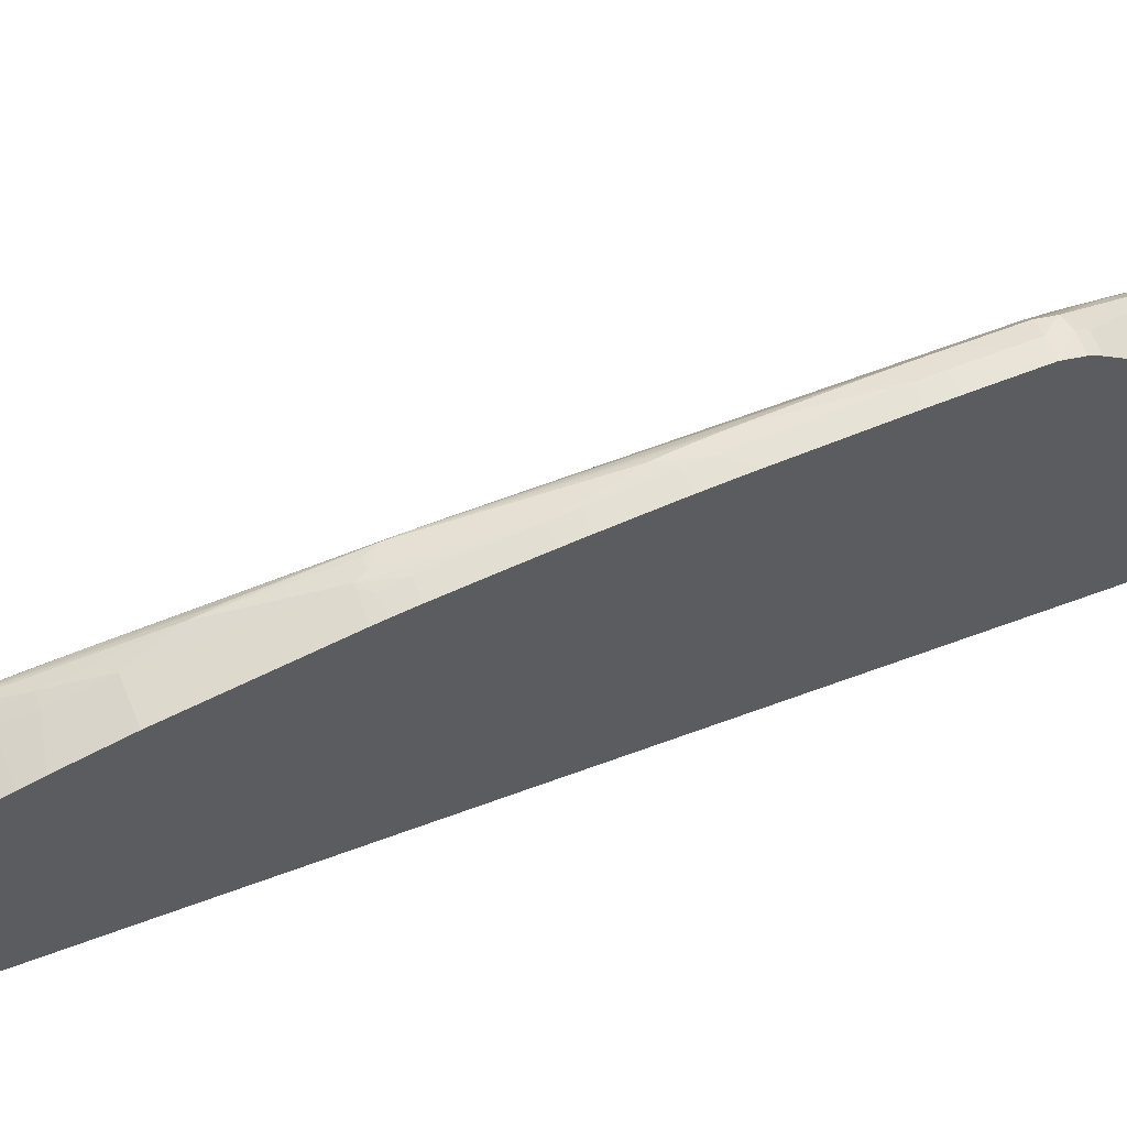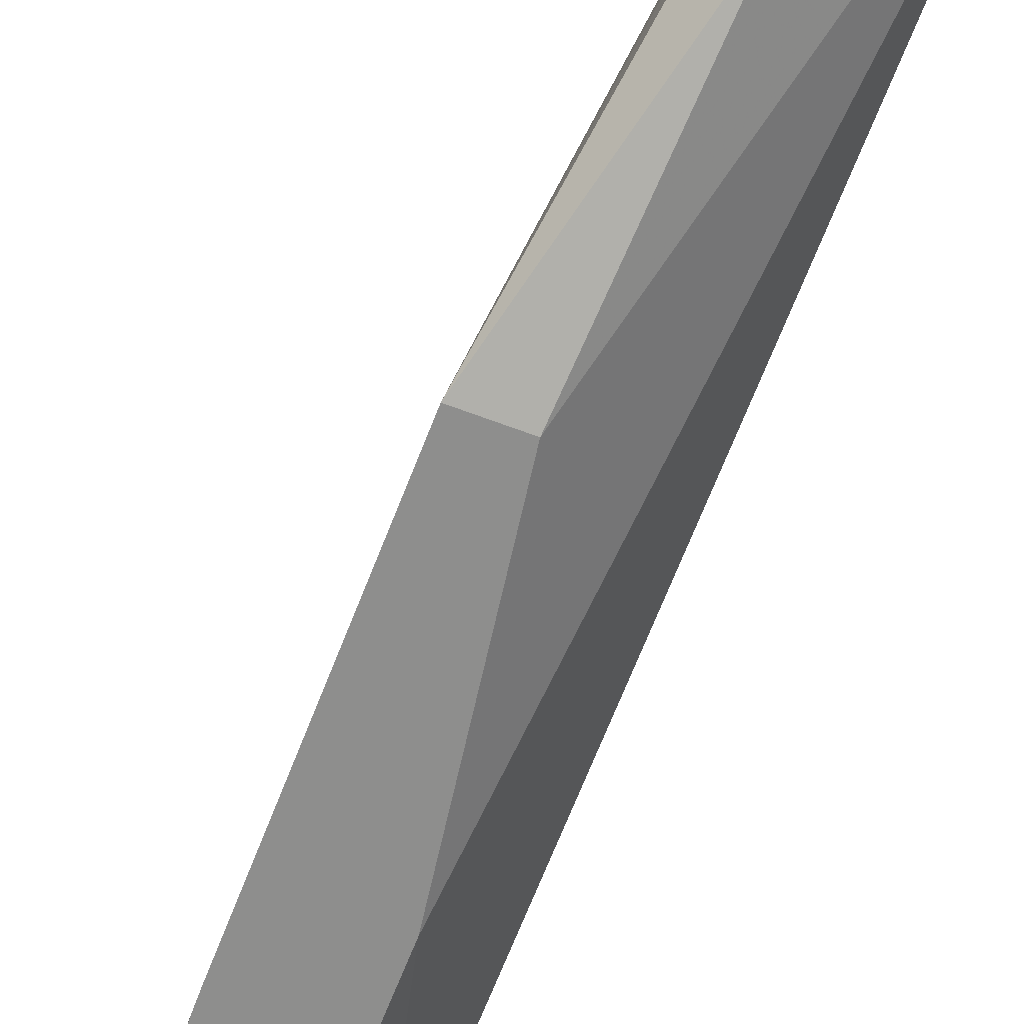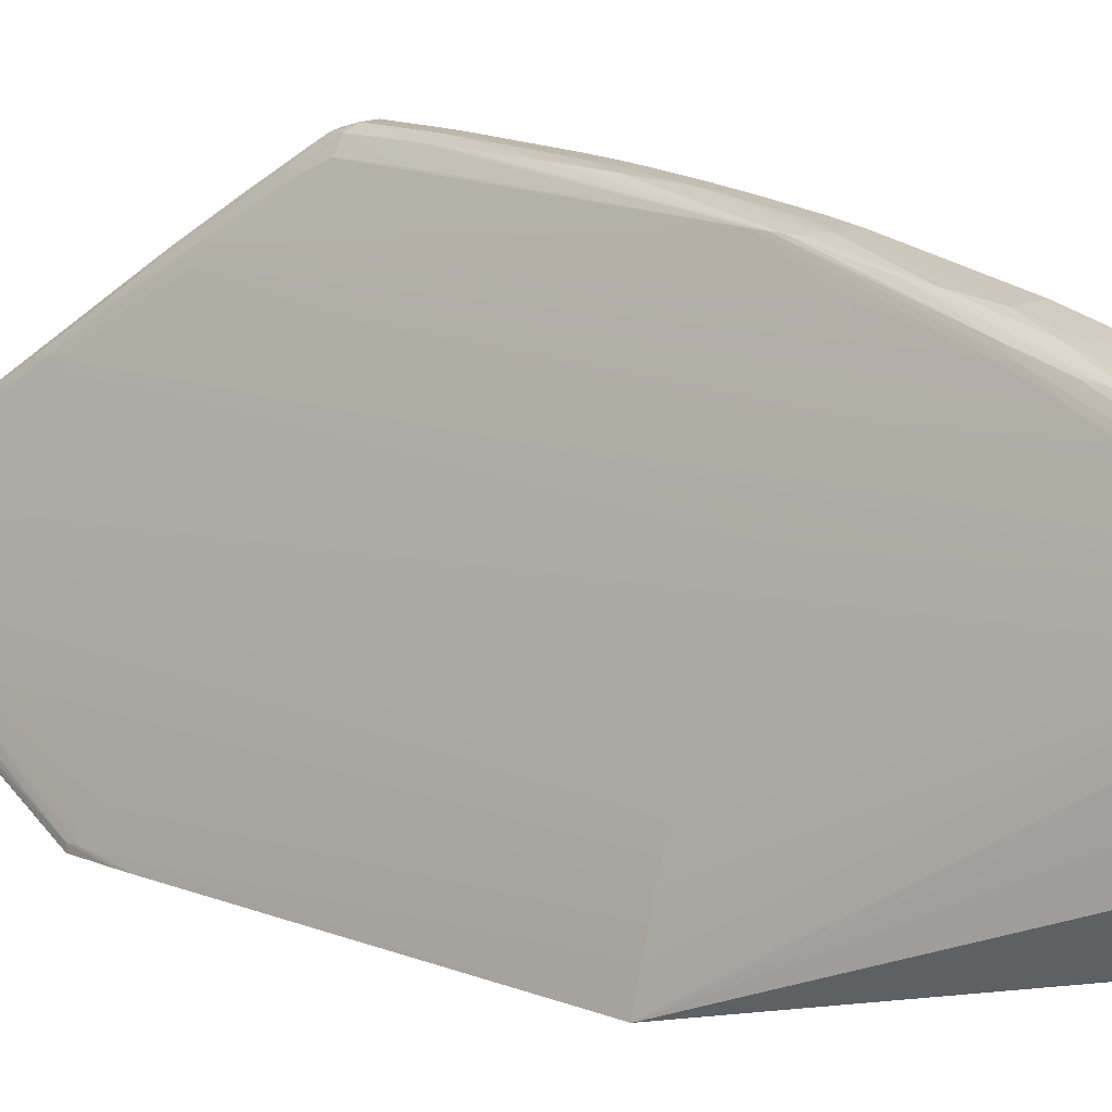
<metadata>
{"format":"obj","ext":"obj","renderer":"f3d","projection":"perspective","resolution":1024,"background":"white","views":[{"elev":60.8,"azim":68.4,"up":"+Y"},{"elev":-64.9,"azim":-20.9,"up":"+Y"},{"elev":12.9,"azim":-47.4,"up":"+Y"}]}
</metadata>
<code>
v -0.05718 0.03332 -0.04121
v -0.05662 0.03332 -0.04116
v -0.05794 0.03332 -0.041
v -0.0566 0.04021 -0.05542
v -0.05586 0.04017 -0.0555
v -0.05455 0.04046 -0.05616
v -0.05112 0.04046 -0.05616
v -0.05586 0.03332 -0.04108
v -0.05819 0.03332 -0.04086
v -0.05786 0.03761 -0.04881
v -0.05664 0.04138 -0.05686
v -0.05586 0.04119 -0.05709
v -0.05586 0.04054 -0.05615
v -0.05917 0.03332 -0.03963
v -0.05455 0.04111 -0.05717
v -0.05112 0.04071 -0.05655
v -0.04549 0.04403 -0.0578
v -0.05112 0.03942 -0.05385
v -0.0517 0.03332 -0.0402
v -0.05112 0.03455 -0.04293
v -0.05786 0.03782 -0.04881
v -0.05664 0.04193 -0.05686
v -0.05598 0.04232 -0.05722
v -0.05455 0.04224 -0.05777
v -0.0592 0.03332 -0.03889
v -0.05916 0.03379 -0.03961
v -0.05112 0.04111 -0.05717
v -0.05112 0.04224 -0.05777
v -0.05112 0.04355 -0.05779
v -0.05324 0.04403 -0.0578
v -0.04549 0.04486 -0.0578
v -0.04549 0.04403 -0.05332
v -0.0517 0.03332 -0.02959
v -0.05791 0.03798 -0.04807
v -0.05669 0.04209 -0.05593
v -0.05532 0.04585 -0.05686
v -0.05548 0.04486 -0.05708
v -0.05562 0.04403 -0.05714
v -0.05455 0.04486 -0.05768
v -0.05455 0.04403 -0.05774
v -0.05455 0.04355 -0.05777
v -0.05324 0.04355 -0.05779
v -0.05929 0.03332 -0.03626
v -0.05917 0.03383 -0.03889
v -0.05795 0.03806 -0.04675
v -0.05706 0.04093 -0.05331
v -0.05324 0.04486 -0.0578
v -0.04549 0.04617 -0.05764
v -0.04549 0.04567 0.02402
v -0.05513 0.03332 -0.006647
v -0.05749 0.03962 -0.04938
v -0.0575 0.03962 -0.04544
v -0.0575 0.03962 -0.03889
v -0.0575 0.03962 -0.02971
v -0.05707 0.04093 -0.006647
v -0.05537 0.04599 -0.05592
v -0.05427 0.04708 -0.05689
v -0.05465 0.04624 -0.05717
v -0.05512 0.04665 -0.05592
v -0.0539 0.04946 -0.05398
v -0.05407 0.04829 -0.05546
v -0.05324 0.04617 -0.05764
v -0.0593 0.03332 -0.03495
v -0.05917 0.03383 -0.03757
v -0.05899 0.03449 -0.03757
v -0.05899 0.03449 -0.03889
v -0.05827 0.037 -0.04293
v -0.05827 0.037 -0.04151
v -0.05776 0.03872 -0.04675
v -0.05865 0.03569 -0.0402
v -0.04549 0.04626 -0.05759
v -0.04549 0.05106 0.02093
v -0.05324 0.04567 0.02402
v -0.05345 0.03867 0.01477
v -0.05927 0.03332 -0.006647
v -0.05776 0.03872 -0.04544
v -0.05776 0.03873 -0.04282
v -0.05796 0.03809 -0.03889
v -0.05777 0.03874 -0.02971
v -0.0575 0.03962 -0.006647
v -0.05345 0.05119 0.0188
v -0.05668 0.04205 -0.006647
v -0.05288 0.05273 -0.04019
v -0.05288 0.05273 -0.04293
v -0.0562 0.04342 -0.006663
v -0.05336 0.05142 0.0188
v -0.05345 0.05123 -0.003508
v -0.05338 0.05142 -0.003508
v -0.05338 0.05142 -0.00744
v -0.05324 0.0472 -0.05704
v -0.05288 0.05272 -0.04675
v -0.05261 0.05343 -0.04675
v -0.0526 0.05341 -0.04764
v -0.05395 0.04956 -0.05331
v -0.05324 0.04836 -0.05556
v -0.05253 0.05335 -0.04852
v -0.05136 0.05612 -0.04499
v -0.05 0.05865 -0.04219
v -0.05324 0.04785 -0.05621
v -0.05899 0.03442 -0.006647
v -0.05865 0.03569 -0.006647
v -0.05866 0.03569 -0.03757
v -0.05828 0.037 -0.006647
v -0.05866 0.03569 -0.03889
v -0.05828 0.037 -0.03889
v -0.04549 0.0472 -0.05704
v -0.05193 0.05106 0.02093
v -0.04549 0.05418 0.01915
v -0.05324 0.04858 0.02234
v -0.05345 0.04596 0.02383
v -0.05345 0.04567 0.024
v -0.05345 0.04854 0.02232
v -0.05345 0.04904 0.02193
v -0.05345 0.04996 0.0211
v -0.05345 0.05072 0.02012
v -0.05796 0.03808 -0.0402
v -0.05828 0.037 -0.02971
v -0.05796 0.03809 -0.02971
v -0.05796 0.03809 -0.02841
v -0.05788 0.03836 -0.006647
v -0.05288 0.05273 -0.02708
v -0.0528 0.05296 -0.01227
v -0.05261 0.05345 -0.02184
v -0.05261 0.05343 -0.03757
v -0.05261 0.05343 -0.04293
v -0.05281 0.05281 0.01874
v -0.0526 0.05342 0.01827
v -0.05261 0.05343 0.01748
v -0.05288 0.05272 0.01748
v -0.05288 0.05272 0.01355
v -0.04898 0.04786 -0.05621
v -0.05234 0.05409 -0.04544
v -0.05181 0.05535 -0.04413
v -0.05141 0.05632 -0.04281
v -0.05141 0.05625 -0.04413
v -0.04898 0.05069 -0.05256
v -0.04549 0.05069 -0.05256
v -0.04549 0.04786 -0.05621
v -0.04931 0.05812 -0.04293
v -0.04669 0.0615 -0.03856
v -0.05021 0.05907 -0.04019
v -0.04893 0.06166 -0.03757
v -0.04882 0.06141 -0.03843
v -0.04669 0.06382 -0.03553
v -0.05062 0.05418 0.01915
v -0.04549 0.05503 0.01849
v -0.05153 0.05347 0.0195
v -0.05281 0.05096 0.02087
v -0.05277 0.05243 0.01971
v -0.05261 0.05345 -0.01227
v -0.05263 0.05339 0.01477
v -0.05235 0.0541 0.0004324
v -0.05184 0.05534 -0.01399
v -0.05167 0.05515 0.01748
v -0.05233 0.05409 0.01748
v -0.0524 0.05331 0.01914
v -0.05234 0.05409 0.01618
v -0.05261 0.05343 0.01486
v -0.05181 0.05535 -0.04293
v -0.05114 0.05697 -0.0415
v -0.05072 0.05797 -0.04019
v -0.04549 0.0615 -0.03856
v -0.04549 0.06382 -0.03554
v -0.05021 0.05915 -0.03887
v -0.04989 0.0598 -0.03887
v -0.04865 0.06255 -0.03494
v -0.04895 0.06185 -0.03625
v -0.04855 0.06251 -0.03625
v -0.04758 0.0641 -0.03468
v -0.04669 0.06423 -0.03487
v -0.04549 0.06424 -0.03488
v -0.05062 0.05503 0.01849
v -0.04549 0.05564 0.01748
v -0.05153 0.05492 0.01838
v -0.05142 0.05635 -0.000889
v -0.05234 0.0541 0.008297
v -0.05142 0.05634 0.00961
v -0.05142 0.05634 -0.008753
v -0.05114 0.05699 -0.0297
v -0.05137 0.0561 0.01582
v -0.05141 0.05619 0.01486
v -0.05182 0.05534 0.01486
v -0.05186 0.05526 0.01477
v -0.05142 0.05634 0.01092
v -0.05234 0.0541 0.01486
v -0.05114 0.057 -0.000889
v -0.05073 0.05797 0.006991
v -0.05021 0.05917 0.003051
v -0.04957 0.06059 -0.004821
v -0.04867 0.06257 -0.01006
v -0.04835 0.06321 -0.03363
v -0.0477 0.06422 -0.03363
v -0.04669 0.06458 -0.03363
v -0.04549 0.06461 -0.03363
v -0.04931 0.05564 0.01748
v -0.05062 0.05562 0.01748
v -0.04549 0.05621 0.01611
v -0.04931 0.05623 0.01607
v -0.05114 0.057 0.00961
v -0.05062 0.05594 0.01667
v -0.05062 0.05619 0.01602
v -0.05014 0.05737 0.01305
v -0.05007 0.0587 0.009194
v -0.05016 0.0588 0.008297
v -0.05021 0.05893 0.006991
v -0.05021 0.05904 0.005678
v -0.05142 0.05628 0.01355
v -0.05142 0.05633 0.01223
v -0.05021 0.05914 0.004365
v -0.04991 0.05982 0.001746
v -0.04992 0.05982 0.0004324
v -0.04866 0.06256 -0.00917
v -0.0477 0.0642 -0.0297
v -0.04834 0.06321 -0.02838
v -0.04835 0.06321 -0.0297
v -0.04669 0.06457 -0.03231
v -0.04669 0.06453 -0.0297
v -0.04549 0.06454 -0.0297
v -0.04931 0.05673 0.01486
v -0.04549 0.05672 0.01486
v -0.048 0.05673 0.01486
v -0.04931 0.05716 0.01378
v -0.04931 0.05772 0.01223
v -0.04931 0.05819 0.01092
v -0.04931 0.05852 0.009971
v -0.04931 0.05874 0.009322
v -0.04881 0.05997 0.005117
v -0.04879 0.06133 -0.0007529
v -0.0488 0.06135 -0.000889
v -0.04892 0.06147 -0.002186
v -0.04987 0.05982 0.003051
v -0.04863 0.06254 -0.008297
v -0.04756 0.064 -0.02052
v -0.0476 0.06404 -0.02184
v -0.04765 0.0641 -0.02446
v -0.04768 0.06416 -0.02708
v -0.04769 0.06419 -0.02838
v -0.04669 0.0645 -0.02838
v -0.04549 0.0645 -0.02827
v -0.04549 0.05715 0.01374
v -0.048 0.05716 0.01377
v -0.04549 0.05853 0.009971
v -0.04879 0.05819 0.01092
v -0.048 0.05853 0.009979
v -0.04549 0.05874 0.009322
v -0.048 0.05945 0.006991
v -0.048 0.05979 0.005822
v -0.048 0.06019 0.004373
v -0.048 0.06077 0.002146
v -0.048 0.05998 0.005174
v -0.04737 0.06256 -0.006775
v -0.04804 0.06242 -0.006663
v -0.04833 0.06249 -0.00744
v -0.04767 0.06261 -0.00744
v -0.04742 0.06391 -0.01813
v -0.04749 0.06395 -0.0192
v -0.04669 0.06433 -0.02446
v -0.04549 0.0642 -0.02184
v -0.04549 0.05906 0.008297
v -0.04669 0.05945 0.006991
v -0.04549 0.05979 0.005806
v -0.04577 0.06075 0.002146
v -0.04549 0.05997 0.005149
v -0.04549 0.06253 -0.006663
v -0.04708 0.06256 -0.006775
v -0.04666 0.06265 -0.007312
v -0.04669 0.06287 -0.008753
v -0.04669 0.06333 -0.01227
v -0.04669 0.06354 -0.01399
v -0.04669 0.06368 -0.01529
v -0.04669 0.06393 -0.01794
v -0.04669 0.06404 -0.0192
v -0.04669 0.06413 -0.02052
v -0.04669 0.06421 -0.02184
v -0.04549 0.06412 -0.02052
v -0.04549 0.05945 0.006991
v -0.04549 0.06075 0.002146
v -0.04549 0.06267 -0.007448
v -0.04549 0.06287 -0.008753
v -0.04549 0.06333 -0.01227
v -0.04549 0.06337 -0.01269
v -0.04549 0.06353 -0.01399
v -0.04549 0.06367 -0.01529
v -0.04549 0.06393 -0.01798
v -0.04549 0.06404 -0.0192
f 1 2 8
f 1 8 19
f 1 19 33
f 1 33 50
f 1 50 75
f 1 75 63
f 1 63 43
f 1 43 25
f 1 25 14
f 1 14 9
f 1 9 3
f 1 3 4
f 1 4 5
f 1 5 6
f 1 6 7
f 1 7 2
f 2 7 8
f 3 9 4
f 4 10 11
f 4 11 12
f 4 12 13
f 4 13 5
f 4 9 14
f 4 14 10
f 5 13 6
f 6 13 15
f 6 15 16
f 6 16 7
f 7 16 17
f 7 17 18
f 7 18 8
f 8 18 20
f 8 20 19
f 10 21 22
f 10 22 11
f 10 14 21
f 11 22 23
f 11 23 24
f 11 24 12
f 12 15 13
f 12 24 15
f 14 25 26
f 14 26 21
f 15 27 16
f 15 24 28
f 15 28 27
f 16 27 17
f 17 27 28
f 17 28 29
f 17 29 42
f 17 42 30
f 17 30 47
f 17 47 31
f 17 31 48
f 17 48 71
f 17 71 106
f 17 106 138
f 17 138 137
f 17 137 162
f 17 162 163
f 17 163 171
f 17 171 194
f 17 194 218
f 17 218 239
f 17 239 258
f 17 258 275
f 17 275 285
f 17 285 284
f 17 284 283
f 17 283 282
f 17 282 281
f 17 281 280
f 17 280 279
f 17 279 278
f 17 278 264
f 17 264 277
f 17 277 263
f 17 263 261
f 17 261 276
f 17 276 259
f 17 259 245
f 17 245 242
f 17 242 240
f 17 240 220
f 17 220 197
f 17 197 173
f 17 173 146
f 17 146 108
f 17 108 72
f 17 72 49
f 17 49 32
f 17 32 33
f 17 33 19
f 17 19 20
f 17 20 18
f 21 34 22
f 21 26 34
f 22 34 35
f 22 35 36
f 22 36 37
f 22 37 38
f 22 38 23
f 23 39 40
f 23 40 41
f 23 41 24
f 23 38 39
f 24 41 30
f 24 30 42
f 24 42 29
f 24 29 28
f 25 43 26
f 26 43 44
f 26 44 45
f 26 45 46
f 26 46 34
f 30 41 47
f 31 47 62
f 31 62 48
f 32 49 33
f 33 49 50
f 34 46 35
f 35 46 51
f 35 51 52
f 35 52 53
f 35 53 54
f 35 54 55
f 35 55 56
f 35 56 36
f 36 57 58
f 36 58 37
f 36 56 59
f 36 59 60
f 36 60 61
f 36 61 57
f 37 58 39
f 37 39 38
f 39 58 62
f 39 62 47
f 39 47 40
f 40 47 41
f 43 63 44
f 44 63 64
f 44 64 65
f 44 65 66
f 44 66 45
f 45 67 68
f 45 68 69
f 45 69 51
f 45 51 46
f 45 66 70
f 45 70 67
f 48 62 71
f 49 72 107
f 49 107 73
f 49 73 74
f 49 74 50
f 50 74 75
f 51 69 76
f 51 76 77
f 51 77 52
f 52 77 53
f 53 77 78
f 53 78 79
f 53 79 54
f 54 79 80
f 54 80 55
f 55 80 81
f 55 81 82
f 55 82 56
f 56 83 84
f 56 84 59
f 56 82 85
f 56 85 81
f 56 81 86
f 56 86 87
f 56 87 88
f 56 88 89
f 56 89 83
f 57 90 62
f 57 62 58
f 57 61 90
f 59 84 91
f 59 91 92
f 59 92 93
f 59 93 94
f 59 94 60
f 60 95 61
f 60 94 96
f 60 96 97
f 60 97 98
f 60 98 95
f 61 95 99
f 61 99 90
f 62 90 71
f 63 75 64
f 64 75 100
f 64 100 101
f 64 101 65
f 65 102 66
f 65 101 103
f 65 103 102
f 66 104 70
f 66 102 104
f 67 70 68
f 68 70 104
f 68 104 102
f 68 102 105
f 68 105 76
f 68 76 69
f 71 90 106
f 72 108 145
f 72 145 107
f 73 107 109
f 73 109 110
f 73 110 111
f 73 111 74
f 74 111 75
f 75 111 110
f 75 110 112
f 75 112 113
f 75 113 114
f 75 114 115
f 75 115 81
f 75 81 100
f 76 105 116
f 76 116 78
f 76 78 77
f 78 116 105
f 78 105 117
f 78 117 118
f 78 118 79
f 79 118 119
f 79 119 120
f 79 120 80
f 80 120 81
f 81 85 82
f 81 120 103
f 81 103 101
f 81 101 100
f 81 115 86
f 83 121 122
f 83 122 123
f 83 123 124
f 83 124 84
f 83 89 121
f 84 124 125
f 84 125 92
f 84 92 91
f 86 126 127
f 86 127 128
f 86 128 129
f 86 129 130
f 86 130 88
f 86 88 87
f 86 115 126
f 88 130 89
f 89 130 122
f 89 122 121
f 90 99 131
f 90 131 138
f 90 138 106
f 92 132 133
f 92 133 93
f 92 125 132
f 93 133 134
f 93 134 135
f 93 135 96
f 93 96 94
f 95 136 137
f 95 137 138
f 95 138 131
f 95 131 99
f 95 98 139
f 95 139 140
f 95 140 136
f 96 135 97
f 97 135 141
f 97 141 142
f 97 142 143
f 97 143 98
f 98 143 144
f 98 144 139
f 102 103 117
f 102 117 105
f 103 120 119
f 103 119 118
f 103 118 117
f 107 145 109
f 108 146 172
f 108 172 145
f 109 145 147
f 109 147 112
f 109 112 110
f 112 147 148
f 112 148 113
f 113 148 149
f 113 149 114
f 114 149 115
f 115 149 126
f 122 150 123
f 122 130 151
f 122 151 150
f 123 150 152
f 123 152 153
f 123 153 124
f 124 153 125
f 125 153 132
f 126 149 127
f 127 154 155
f 127 155 128
f 127 149 156
f 127 156 154
f 128 155 157
f 128 157 158
f 128 158 151
f 128 151 129
f 129 151 130
f 132 159 133
f 132 153 159
f 133 159 160
f 133 160 134
f 134 160 161
f 134 161 135
f 135 161 141
f 136 140 162
f 136 162 137
f 139 144 140
f 140 144 163
f 140 163 162
f 141 161 164
f 141 164 165
f 141 165 166
f 141 166 167
f 141 167 142
f 142 167 168
f 142 168 169
f 142 169 143
f 143 169 144
f 144 169 170
f 144 170 171
f 144 171 163
f 145 172 147
f 146 173 195
f 146 195 172
f 147 172 174
f 147 174 148
f 148 174 149
f 149 174 156
f 150 151 158
f 150 158 152
f 152 175 153
f 152 158 176
f 152 176 177
f 152 177 175
f 153 175 178
f 153 178 179
f 153 179 159
f 154 156 174
f 154 174 180
f 154 180 155
f 155 180 181
f 155 181 182
f 155 182 157
f 157 182 183
f 157 183 184
f 157 184 177
f 157 177 185
f 157 185 158
f 158 185 176
f 159 179 160
f 160 179 161
f 161 179 175
f 161 175 186
f 161 186 187
f 161 187 188
f 161 188 164
f 164 166 165
f 164 188 189
f 164 189 190
f 164 190 166
f 166 191 192
f 166 192 168
f 166 168 167
f 166 190 191
f 168 192 169
f 169 192 193
f 169 193 170
f 170 193 194
f 170 194 171
f 172 195 196
f 172 196 174
f 173 197 198
f 173 198 195
f 174 196 180
f 175 179 178
f 175 177 199
f 175 199 186
f 176 185 177
f 177 184 199
f 180 196 200
f 180 200 201
f 180 201 202
f 180 202 203
f 180 203 204
f 180 204 181
f 181 204 205
f 181 205 206
f 181 206 207
f 181 207 182
f 182 207 208
f 182 208 184
f 182 184 183
f 184 208 199
f 186 199 187
f 187 199 208
f 187 208 207
f 187 207 209
f 187 209 188
f 188 209 210
f 188 210 211
f 188 211 189
f 189 211 190
f 190 211 212
f 190 212 213
f 190 213 214
f 190 214 215
f 190 215 191
f 191 215 192
f 192 215 213
f 192 213 193
f 193 213 216
f 193 216 194
f 194 216 217
f 194 217 218
f 195 198 196
f 196 198 219
f 196 219 200
f 197 220 221
f 197 221 219
f 197 219 198
f 200 219 222
f 200 222 202
f 200 202 201
f 202 222 223
f 202 223 224
f 202 224 225
f 202 225 226
f 202 226 203
f 203 226 227
f 203 227 228
f 203 228 229
f 203 229 204
f 204 229 230
f 204 230 231
f 204 231 205
f 205 231 206
f 206 231 209
f 206 209 207
f 209 231 210
f 210 231 212
f 210 212 211
f 212 232 233
f 212 233 234
f 212 234 235
f 212 235 236
f 212 236 237
f 212 237 213
f 212 231 232
f 213 215 214
f 213 237 216
f 216 237 217
f 217 237 236
f 217 236 238
f 217 238 218
f 218 238 239
f 219 221 222
f 220 240 241
f 220 241 222
f 220 222 221
f 222 241 242
f 222 242 223
f 223 243 224
f 223 242 243
f 224 244 225
f 224 243 244
f 225 244 226
f 226 244 245
f 226 245 260
f 226 260 246
f 226 246 247
f 226 247 227
f 227 248 249
f 227 249 228
f 227 247 250
f 227 250 248
f 228 249 251
f 228 251 252
f 228 252 253
f 228 253 232
f 228 232 229
f 229 232 230
f 230 232 231
f 232 253 254
f 232 254 255
f 232 255 256
f 232 256 233
f 233 256 257
f 233 257 238
f 233 238 234
f 234 238 235
f 235 238 236
f 238 257 239
f 239 257 258
f 240 242 241
f 242 244 243
f 242 245 244
f 245 259 260
f 246 260 247
f 247 260 261
f 247 261 250
f 248 262 249
f 248 250 263
f 248 263 262
f 249 262 264
f 249 264 265
f 249 265 251
f 250 261 263
f 251 265 266
f 251 266 267
f 251 267 268
f 251 268 254
f 251 254 253
f 251 253 252
f 254 268 269
f 254 269 255
f 255 270 271
f 255 271 272
f 255 272 273
f 255 273 274
f 255 274 256
f 255 269 270
f 256 274 257
f 257 274 258
f 258 274 273
f 258 273 275
f 259 276 260
f 260 276 261
f 262 263 277
f 262 277 264
f 264 278 265
f 265 278 266
f 266 278 279
f 266 279 267
f 267 279 280
f 267 280 268
f 268 280 269
f 269 280 281
f 269 281 282
f 269 282 283
f 269 283 270
f 270 283 284
f 270 284 271
f 271 284 285
f 271 285 272
f 272 285 273
f 273 285 275

</code>
